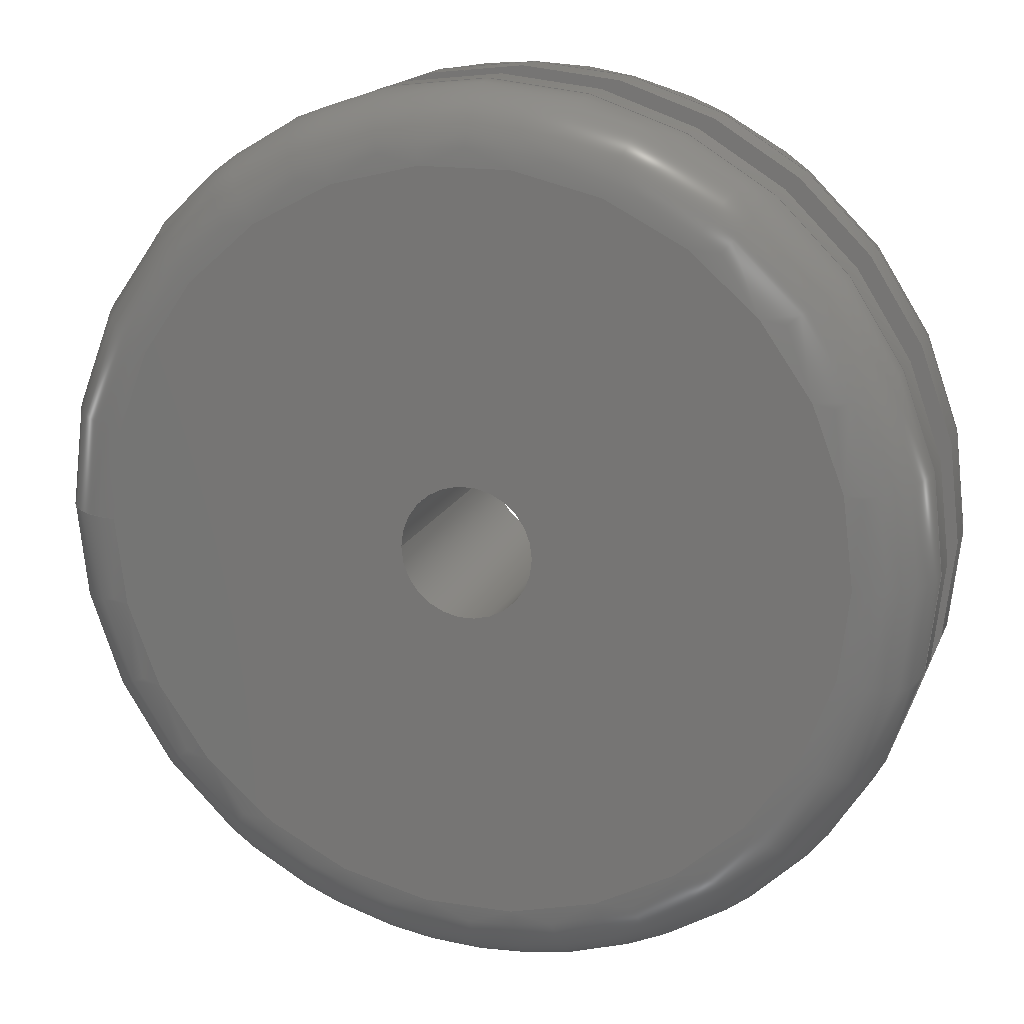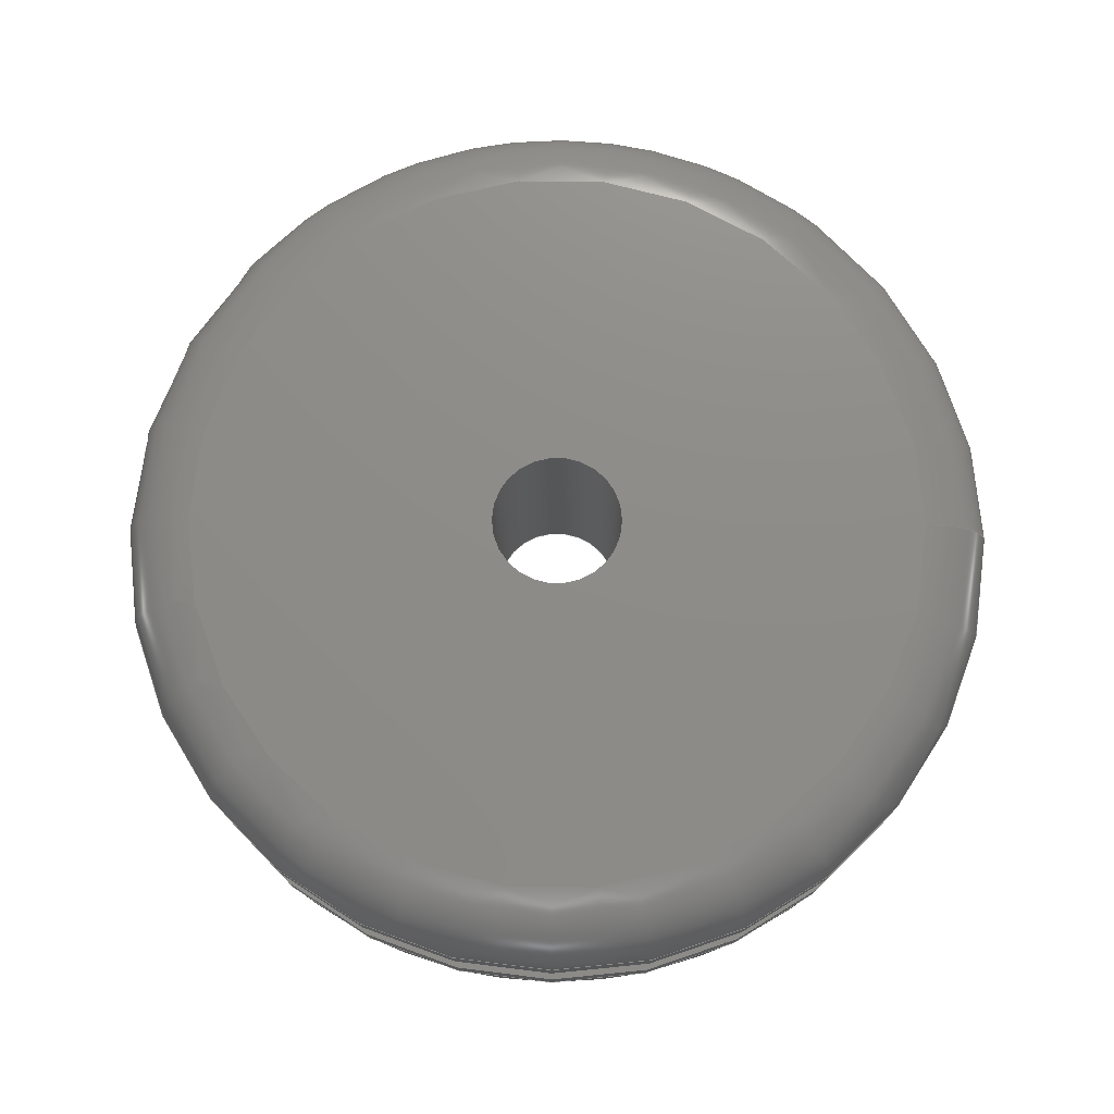
<metadata>
{"format":"step","ext":"stp","renderer":"f3d","projection":"perspective","resolution":1024,"background":"white","views":[{"elev":16.7,"azim":17.8,"up":"+Y"},{"elev":75.0,"azim":-179.3,"up":"+Z"}]}
</metadata>
<code>
ISO-10303-21;
DATA;
#1=MECHANICAL_DESIGN_GEOMETRIC_PRESENTATION_REPRESENTATION('',(#4),#358);
#2=SHAPE_REPRESENTATION_RELATIONSHIP('SRR','None',#368,#3);
#3=ADVANCED_BREP_SHAPE_REPRESENTATION('',(#5),#357);
#4=STYLED_ITEM('',(#377),#5);
#5=MANIFOLD_SOLID_BREP('Body1',#182);
#6=FACE_BOUND('',#39,.T.);
#7=FACE_BOUND('',#42,.T.);
#8=FACE_BOUND('',#45,.T.);
#9=FACE_BOUND('',#48,.T.);
#10=PLANE('',#205);
#11=PLANE('',#214);
#12=PLANE('',#220);
#13=PLANE('',#226);
#14=LINE('',#311,#18);
#15=LINE('',#340,#19);
#16=LINE('',#351,#20);
#17=LINE('',#354,#21);
#18=VECTOR('',#244,0.3125);
#19=VECTOR('',#279,0.3125);
#20=VECTOR('',#292,0.2656);
#21=VECTOR('',#297,0.04688);
#22=CYLINDRICAL_SURFACE('',#202,0.3125);
#23=CYLINDRICAL_SURFACE('',#217,0.3125);
#24=CYLINDRICAL_SURFACE('',#223,0.2656);
#25=CYLINDRICAL_SURFACE('',#227,0.04688);
#26=FACE_OUTER_BOUND('',#36,.T.);
#27=FACE_OUTER_BOUND('',#37,.T.);
#28=FACE_OUTER_BOUND('',#38,.T.);
#29=FACE_OUTER_BOUND('',#40,.T.);
#30=FACE_OUTER_BOUND('',#41,.T.);
#31=FACE_OUTER_BOUND('',#43,.T.);
#32=FACE_OUTER_BOUND('',#44,.T.);
#33=FACE_OUTER_BOUND('',#46,.T.);
#34=FACE_OUTER_BOUND('',#47,.T.);
#35=FACE_OUTER_BOUND('',#49,.T.);
#36=EDGE_LOOP('',(#118,#119,#120,#121,#122,#123));
#37=EDGE_LOOP('',(#124,#125,#126,#127,#128,#129));
#38=EDGE_LOOP('',(#130,#131));
#39=EDGE_LOOP('',(#132,#133));
#40=EDGE_LOOP('',(#134,#135,#136,#137,#138,#139));
#41=EDGE_LOOP('',(#140,#141));
#42=EDGE_LOOP('',(#142,#143));
#43=EDGE_LOOP('',(#144,#145,#146,#147,#148,#149));
#44=EDGE_LOOP('',(#150,#151));
#45=EDGE_LOOP('',(#152,#153));
#46=EDGE_LOOP('',(#154,#155,#156,#157,#158,#159));
#47=EDGE_LOOP('',(#160,#161));
#48=EDGE_LOOP('',(#162,#163));
#49=EDGE_LOOP('',(#164,#165,#166,#167,#168,#169));
#50=CIRCLE('',#197,0.2625);
#51=CIRCLE('',#198,0.05);
#52=CIRCLE('',#199,0.3125);
#53=CIRCLE('',#200,0.3125);
#54=CIRCLE('',#201,0.2625);
#55=CIRCLE('',#203,0.3125);
#56=CIRCLE('',#204,0.3125);
#57=CIRCLE('',#206,0.04687);
#58=CIRCLE('',#207,0.04687);
#59=CIRCLE('',#209,0.3125);
#60=CIRCLE('',#210,0.05);
#61=CIRCLE('',#211,0.2625);
#62=CIRCLE('',#212,0.2625);
#63=CIRCLE('',#213,0.3125);
#64=CIRCLE('',#215,0.04688);
#65=CIRCLE('',#216,0.04688);
#66=CIRCLE('',#218,0.3125);
#67=CIRCLE('',#219,0.3125);
#68=CIRCLE('',#221,0.2656);
#69=CIRCLE('',#222,0.2656);
#70=CIRCLE('',#224,0.2656);
#71=CIRCLE('',#225,0.2656);
#72=VERTEX_POINT('',#300);
#73=VERTEX_POINT('',#301);
#74=VERTEX_POINT('',#303);
#75=VERTEX_POINT('',#305);
#76=VERTEX_POINT('',#310);
#77=VERTEX_POINT('',#312);
#78=VERTEX_POINT('',#316);
#79=VERTEX_POINT('',#317);
#80=VERTEX_POINT('',#321);
#81=VERTEX_POINT('',#322);
#82=VERTEX_POINT('',#324);
#83=VERTEX_POINT('',#326);
#84=VERTEX_POINT('',#331);
#85=VERTEX_POINT('',#332);
#86=VERTEX_POINT('',#336);
#87=VERTEX_POINT('',#337);
#88=VERTEX_POINT('',#342);
#89=VERTEX_POINT('',#343);
#90=VERTEX_POINT('',#347);
#91=VERTEX_POINT('',#348);
#92=EDGE_CURVE('',#72,#73,#50,.T.);
#93=EDGE_CURVE('',#73,#74,#51,.T.);
#94=EDGE_CURVE('',#74,#75,#52,.T.);
#95=EDGE_CURVE('',#75,#74,#53,.T.);
#96=EDGE_CURVE('',#73,#72,#54,.T.);
#97=EDGE_CURVE('',#74,#76,#14,.T.);
#98=EDGE_CURVE('',#76,#77,#55,.T.);
#99=EDGE_CURVE('',#77,#76,#56,.T.);
#100=EDGE_CURVE('',#78,#79,#57,.T.);
#101=EDGE_CURVE('',#79,#78,#58,.T.);
#102=EDGE_CURVE('',#80,#81,#59,.T.);
#103=EDGE_CURVE('',#81,#82,#60,.T.);
#104=EDGE_CURVE('',#82,#83,#61,.T.);
#105=EDGE_CURVE('',#83,#82,#62,.T.);
#106=EDGE_CURVE('',#81,#80,#63,.T.);
#107=EDGE_CURVE('',#84,#85,#64,.T.);
#108=EDGE_CURVE('',#85,#84,#65,.T.);
#109=EDGE_CURVE('',#86,#87,#66,.T.);
#110=EDGE_CURVE('',#87,#86,#67,.T.);
#111=EDGE_CURVE('',#87,#81,#15,.T.);
#112=EDGE_CURVE('',#88,#89,#68,.T.);
#113=EDGE_CURVE('',#89,#88,#69,.T.);
#114=EDGE_CURVE('',#90,#91,#70,.T.);
#115=EDGE_CURVE('',#91,#90,#71,.T.);
#116=EDGE_CURVE('',#91,#89,#16,.T.);
#117=EDGE_CURVE('',#79,#85,#17,.T.);
#118=ORIENTED_EDGE('',*,*,#92,.T.);
#119=ORIENTED_EDGE('',*,*,#93,.T.);
#120=ORIENTED_EDGE('',*,*,#94,.T.);
#121=ORIENTED_EDGE('',*,*,#95,.T.);
#122=ORIENTED_EDGE('',*,*,#93,.F.);
#123=ORIENTED_EDGE('',*,*,#96,.T.);
#124=ORIENTED_EDGE('',*,*,#95,.F.);
#125=ORIENTED_EDGE('',*,*,#94,.F.);
#126=ORIENTED_EDGE('',*,*,#97,.T.);
#127=ORIENTED_EDGE('',*,*,#98,.T.);
#128=ORIENTED_EDGE('',*,*,#99,.T.);
#129=ORIENTED_EDGE('',*,*,#97,.F.);
#130=ORIENTED_EDGE('',*,*,#92,.F.);
#131=ORIENTED_EDGE('',*,*,#96,.F.);
#132=ORIENTED_EDGE('',*,*,#100,.F.);
#133=ORIENTED_EDGE('',*,*,#101,.F.);
#134=ORIENTED_EDGE('',*,*,#102,.T.);
#135=ORIENTED_EDGE('',*,*,#103,.T.);
#136=ORIENTED_EDGE('',*,*,#104,.T.);
#137=ORIENTED_EDGE('',*,*,#105,.T.);
#138=ORIENTED_EDGE('',*,*,#103,.F.);
#139=ORIENTED_EDGE('',*,*,#106,.T.);
#140=ORIENTED_EDGE('',*,*,#105,.F.);
#141=ORIENTED_EDGE('',*,*,#104,.F.);
#142=ORIENTED_EDGE('',*,*,#107,.T.);
#143=ORIENTED_EDGE('',*,*,#108,.T.);
#144=ORIENTED_EDGE('',*,*,#109,.F.);
#145=ORIENTED_EDGE('',*,*,#110,.F.);
#146=ORIENTED_EDGE('',*,*,#111,.T.);
#147=ORIENTED_EDGE('',*,*,#102,.F.);
#148=ORIENTED_EDGE('',*,*,#106,.F.);
#149=ORIENTED_EDGE('',*,*,#111,.F.);
#150=ORIENTED_EDGE('',*,*,#109,.T.);
#151=ORIENTED_EDGE('',*,*,#110,.T.);
#152=ORIENTED_EDGE('',*,*,#112,.F.);
#153=ORIENTED_EDGE('',*,*,#113,.F.);
#154=ORIENTED_EDGE('',*,*,#114,.F.);
#155=ORIENTED_EDGE('',*,*,#115,.F.);
#156=ORIENTED_EDGE('',*,*,#116,.T.);
#157=ORIENTED_EDGE('',*,*,#113,.T.);
#158=ORIENTED_EDGE('',*,*,#112,.T.);
#159=ORIENTED_EDGE('',*,*,#116,.F.);
#160=ORIENTED_EDGE('',*,*,#99,.F.);
#161=ORIENTED_EDGE('',*,*,#98,.F.);
#162=ORIENTED_EDGE('',*,*,#114,.T.);
#163=ORIENTED_EDGE('',*,*,#115,.T.);
#164=ORIENTED_EDGE('',*,*,#100,.T.);
#165=ORIENTED_EDGE('',*,*,#117,.T.);
#166=ORIENTED_EDGE('',*,*,#107,.F.);
#167=ORIENTED_EDGE('',*,*,#108,.F.);
#168=ORIENTED_EDGE('',*,*,#117,.F.);
#169=ORIENTED_EDGE('',*,*,#101,.T.);
#170=TOROIDAL_SURFACE('',#196,0.2625,0.05);
#171=TOROIDAL_SURFACE('',#208,0.2625,0.05);
#172=ADVANCED_FACE('',(#26),#170,.T.);
#173=ADVANCED_FACE('',(#27),#22,.T.);
#174=ADVANCED_FACE('',(#28,#6),#10,.T.);
#175=ADVANCED_FACE('',(#29),#171,.T.);
#176=ADVANCED_FACE('',(#30,#7),#11,.T.);
#177=ADVANCED_FACE('',(#31),#23,.T.);
#178=ADVANCED_FACE('',(#32,#8),#12,.T.);
#179=ADVANCED_FACE('',(#33),#24,.T.);
#180=ADVANCED_FACE('',(#34,#9),#13,.T.);
#181=ADVANCED_FACE('',(#35),#25,.F.);
#182=CLOSED_SHELL('',(#172,#173,#174,#175,#176,#177,#178,#179,#180,#181));
#183=DERIVED_UNIT_ELEMENT(#185,1);
#184=DERIVED_UNIT_ELEMENT(#362,3);
#185=(
MASS_UNIT()
NAMED_UNIT(*)
SI_UNIT(.KILO.,.GRAM.)
);
#186=DERIVED_UNIT((#183,#184));
#187=MEASURE_REPRESENTATION_ITEM('density measure',
POSITIVE_RATIO_MEASURE(7850),#186);
#188=PROPERTY_DEFINITION_REPRESENTATION(#193,#190);
#189=PROPERTY_DEFINITION_REPRESENTATION(#194,#191);
#190=REPRESENTATION('material name',(#192),#357);
#191=REPRESENTATION('density',(#187),#357);
#192=DESCRIPTIVE_REPRESENTATION_ITEM('Steel','Steel');
#193=PROPERTY_DEFINITION('material property','material name',#370);
#194=PROPERTY_DEFINITION('material property','density of part',#370);
#195=AXIS2_PLACEMENT_3D('placement',#298,#228,#229);
#196=AXIS2_PLACEMENT_3D('',#299,#230,#231);
#197=AXIS2_PLACEMENT_3D('',#302,#232,#233);
#198=AXIS2_PLACEMENT_3D('',#304,#234,#235);
#199=AXIS2_PLACEMENT_3D('',#306,#236,#237);
#200=AXIS2_PLACEMENT_3D('',#307,#238,#239);
#201=AXIS2_PLACEMENT_3D('',#308,#240,#241);
#202=AXIS2_PLACEMENT_3D('',#309,#242,#243);
#203=AXIS2_PLACEMENT_3D('',#313,#245,#246);
#204=AXIS2_PLACEMENT_3D('',#314,#247,#248);
#205=AXIS2_PLACEMENT_3D('',#315,#249,#250);
#206=AXIS2_PLACEMENT_3D('',#318,#251,#252);
#207=AXIS2_PLACEMENT_3D('',#319,#253,#254);
#208=AXIS2_PLACEMENT_3D('',#320,#255,#256);
#209=AXIS2_PLACEMENT_3D('',#323,#257,#258);
#210=AXIS2_PLACEMENT_3D('',#325,#259,#260);
#211=AXIS2_PLACEMENT_3D('',#327,#261,#262);
#212=AXIS2_PLACEMENT_3D('',#328,#263,#264);
#213=AXIS2_PLACEMENT_3D('',#329,#265,#266);
#214=AXIS2_PLACEMENT_3D('',#330,#267,#268);
#215=AXIS2_PLACEMENT_3D('',#333,#269,#270);
#216=AXIS2_PLACEMENT_3D('',#334,#271,#272);
#217=AXIS2_PLACEMENT_3D('',#335,#273,#274);
#218=AXIS2_PLACEMENT_3D('',#338,#275,#276);
#219=AXIS2_PLACEMENT_3D('',#339,#277,#278);
#220=AXIS2_PLACEMENT_3D('',#341,#280,#281);
#221=AXIS2_PLACEMENT_3D('',#344,#282,#283);
#222=AXIS2_PLACEMENT_3D('',#345,#284,#285);
#223=AXIS2_PLACEMENT_3D('',#346,#286,#287);
#224=AXIS2_PLACEMENT_3D('',#349,#288,#289);
#225=AXIS2_PLACEMENT_3D('',#350,#290,#291);
#226=AXIS2_PLACEMENT_3D('',#352,#293,#294);
#227=AXIS2_PLACEMENT_3D('',#353,#295,#296);
#228=DIRECTION('axis',(0,0,1));
#229=DIRECTION('refdir',(1,0,0));
#230=DIRECTION('center_axis',(-4.865e-16,0,1));
#231=DIRECTION('ref_axis',(1,0,4.885e-16));
#232=DIRECTION('center_axis',(4.865e-16,0,-1));
#233=DIRECTION('ref_axis',(-1,1.225e-16,-4.865e-16));
#234=DIRECTION('center_axis',(1.225e-16,-1,5.958e-32));
#235=DIRECTION('ref_axis',(-1,-1.225e-16,-4.895e-16));
#236=DIRECTION('center_axis',(-4.865e-16,0,1));
#237=DIRECTION('ref_axis',(-1,1.225e-16,-4.895e-16));
#238=DIRECTION('center_axis',(-4.865e-16,0,1));
#239=DIRECTION('ref_axis',(-1,1.225e-16,-4.895e-16));
#240=DIRECTION('center_axis',(4.865e-16,0,-1));
#241=DIRECTION('ref_axis',(-1,1.225e-16,-4.865e-16));
#242=DIRECTION('center_axis',(-4.865e-16,0,1));
#243=DIRECTION('ref_axis',(1,0,4.895e-16));
#244=DIRECTION('',(4.865e-16,0,-1));
#245=DIRECTION('center_axis',(-4.865e-16,0,1));
#246=DIRECTION('ref_axis',(1,0,4.865e-16));
#247=DIRECTION('center_axis',(-4.865e-16,0,1));
#248=DIRECTION('ref_axis',(1,0,4.865e-16));
#249=DIRECTION('center_axis',(-4.865e-16,0,1));
#250=DIRECTION('ref_axis',(1,0,4.865e-16));
#251=DIRECTION('center_axis',(-4.865e-16,0,1));
#252=DIRECTION('ref_axis',(1,0,4.865e-16));
#253=DIRECTION('center_axis',(-4.865e-16,0,1));
#254=DIRECTION('ref_axis',(1,0,4.865e-16));
#255=DIRECTION('center_axis',(-4.865e-16,0,1));
#256=DIRECTION('ref_axis',(1,0,4.885e-16));
#257=DIRECTION('center_axis',(4.865e-16,0,-1));
#258=DIRECTION('ref_axis',(-1,1.225e-16,-4.895e-16));
#259=DIRECTION('center_axis',(1.225e-16,-1,5.958e-32));
#260=DIRECTION('ref_axis',(-1,-1.225e-16,-4.895e-16));
#261=DIRECTION('center_axis',(-4.865e-16,0,1));
#262=DIRECTION('ref_axis',(-1,1.225e-16,-4.865e-16));
#263=DIRECTION('center_axis',(-4.865e-16,0,1));
#264=DIRECTION('ref_axis',(-1,1.225e-16,-4.865e-16));
#265=DIRECTION('center_axis',(4.865e-16,0,-1));
#266=DIRECTION('ref_axis',(-1,1.225e-16,-4.895e-16));
#267=DIRECTION('center_axis',(4.865e-16,0,-1));
#268=DIRECTION('ref_axis',(-1,0,-4.865e-16));
#269=DIRECTION('center_axis',(-4.865e-16,0,1));
#270=DIRECTION('ref_axis',(1,0,4.865e-16));
#271=DIRECTION('center_axis',(-4.865e-16,0,1));
#272=DIRECTION('ref_axis',(1,0,4.865e-16));
#273=DIRECTION('center_axis',(-4.865e-16,0,1));
#274=DIRECTION('ref_axis',(1,0,4.895e-16));
#275=DIRECTION('center_axis',(-4.865e-16,0,1));
#276=DIRECTION('ref_axis',(1,0,4.865e-16));
#277=DIRECTION('center_axis',(-4.865e-16,0,1));
#278=DIRECTION('ref_axis',(1,0,4.865e-16));
#279=DIRECTION('',(4.865e-16,0,-1));
#280=DIRECTION('center_axis',(-4.865e-16,0,1));
#281=DIRECTION('ref_axis',(1,0,4.865e-16));
#282=DIRECTION('center_axis',(-4.865e-16,0,1));
#283=DIRECTION('ref_axis',(1,0,4.865e-16));
#284=DIRECTION('center_axis',(-4.865e-16,0,1));
#285=DIRECTION('ref_axis',(1,0,4.865e-16));
#286=DIRECTION('center_axis',(-4.865e-16,0,1));
#287=DIRECTION('ref_axis',(1,0,4.895e-16));
#288=DIRECTION('center_axis',(-4.865e-16,0,1));
#289=DIRECTION('ref_axis',(1,0,4.865e-16));
#290=DIRECTION('center_axis',(-4.865e-16,0,1));
#291=DIRECTION('ref_axis',(1,0,4.865e-16));
#292=DIRECTION('',(4.865e-16,0,-1));
#293=DIRECTION('center_axis',(4.865e-16,0,-1));
#294=DIRECTION('ref_axis',(-1,0,-4.865e-16));
#295=DIRECTION('center_axis',(-4.865e-16,0,1));
#296=DIRECTION('ref_axis',(1,0,4.895e-16));
#297=DIRECTION('',(4.865e-16,0,-1));
#298=CARTESIAN_POINT('',(0,0,0));
#299=CARTESIAN_POINT('Origin',(-1.213e-16,0,0.05156));
#300=CARTESIAN_POINT('',(0.2625,-6.429e-17,0.1016));
#301=CARTESIAN_POINT('',(-0.2625,-3.215e-17,0.1016));
#302=CARTESIAN_POINT('Origin',(-1.456e-16,0,0.1016));
#303=CARTESIAN_POINT('',(-0.3125,-3.827e-17,0.05156));
#304=CARTESIAN_POINT('Origin',(-0.2625,-3.215e-17,0.05156));
#305=CARTESIAN_POINT('',(0.3125,-9.705e-33,0.05156));
#306=CARTESIAN_POINT('Origin',(-1.213e-16,0,0.05156));
#307=CARTESIAN_POINT('Origin',(-1.213e-16,0,0.05156));
#308=CARTESIAN_POINT('Origin',(-1.456e-16,0,0.1016));
#309=CARTESIAN_POINT('Origin',(-1.266e-16,0,0.0625));
#310=CARTESIAN_POINT('',(-0.3125,-3.827e-17,0.02344));
#311=CARTESIAN_POINT('',(-0.3125,-3.827e-17,0.0625));
#312=CARTESIAN_POINT('',(0.3125,0,0.02344));
#313=CARTESIAN_POINT('Origin',(-1.076e-16,0,0.02344));
#314=CARTESIAN_POINT('Origin',(-1.076e-16,0,0.02344));
#315=CARTESIAN_POINT('Origin',(0.04687,0,0.1016));
#316=CARTESIAN_POINT('',(0.04687,0,0.1016));
#317=CARTESIAN_POINT('',(-0.04688,-5.741e-18,0.1016));
#318=CARTESIAN_POINT('Origin',(-1.456e-16,0,0.1016));
#319=CARTESIAN_POINT('Origin',(-1.456e-16,0,0.1016));
#320=CARTESIAN_POINT('Origin',(-7.113e-17,0,-0.05156));
#321=CARTESIAN_POINT('',(0.3125,-7.654e-17,-0.05156));
#322=CARTESIAN_POINT('',(-0.3125,-3.827e-17,-0.05156));
#323=CARTESIAN_POINT('Origin',(-7.113e-17,0,-0.05156));
#324=CARTESIAN_POINT('',(-0.2625,-3.215e-17,-0.1016));
#325=CARTESIAN_POINT('Origin',(-0.2625,-3.215e-17,-0.05156));
#326=CARTESIAN_POINT('',(0.2625,0,-0.1016));
#327=CARTESIAN_POINT('Origin',(-4.681e-17,0,-0.1016));
#328=CARTESIAN_POINT('Origin',(-4.681e-17,0,-0.1016));
#329=CARTESIAN_POINT('Origin',(-7.113e-17,0,-0.05156));
#330=CARTESIAN_POINT('Origin',(0.3125,0,-0.1016));
#331=CARTESIAN_POINT('',(0.04688,0,-0.1016));
#332=CARTESIAN_POINT('',(-0.04688,-5.741e-18,-0.1016));
#333=CARTESIAN_POINT('Origin',(-4.681e-17,0,-0.1016));
#334=CARTESIAN_POINT('Origin',(-4.681e-17,0,-0.1016));
#335=CARTESIAN_POINT('Origin',(-6.581e-17,0,-0.0625));
#336=CARTESIAN_POINT('',(0.3125,0,-0.02344));
#337=CARTESIAN_POINT('',(-0.3125,-3.827e-17,-0.02344));
#338=CARTESIAN_POINT('Origin',(-8.482e-17,0,-0.02344));
#339=CARTESIAN_POINT('Origin',(-8.482e-17,0,-0.02344));
#340=CARTESIAN_POINT('',(-0.3125,-3.827e-17,-0.0625));
#341=CARTESIAN_POINT('Origin',(0.2656,0,-0.02344));
#342=CARTESIAN_POINT('',(0.2656,0,-0.02344));
#343=CARTESIAN_POINT('',(-0.2656,-3.253e-17,-0.02344));
#344=CARTESIAN_POINT('Origin',(-8.482e-17,0,-0.02344));
#345=CARTESIAN_POINT('Origin',(-8.482e-17,0,-0.02344));
#346=CARTESIAN_POINT('Origin',(-9.622e-17,0,-2.841e-16));
#347=CARTESIAN_POINT('',(0.2656,0,0.02344));
#348=CARTESIAN_POINT('',(-0.2656,-3.253e-17,0.02344));
#349=CARTESIAN_POINT('Origin',(-1.076e-16,0,0.02344));
#350=CARTESIAN_POINT('Origin',(-1.076e-16,0,0.02344));
#351=CARTESIAN_POINT('',(-0.2656,-3.253e-17,-4.141e-16));
#352=CARTESIAN_POINT('Origin',(0.3125,0,0.02344));
#353=CARTESIAN_POINT('Origin',(-9.622e-17,0,-3.278e-16));
#354=CARTESIAN_POINT('',(-0.04688,-5.741e-18,-3.508e-16));
#355=UNCERTAINTY_MEASURE_WITH_UNIT(LENGTH_MEASURE(0.0003937),
#360,'DISTANCE_ACCURACY_VALUE',
'Maximum model space distance between geometric entities at asserted c
onnectivities');
#356=UNCERTAINTY_MEASURE_WITH_UNIT(LENGTH_MEASURE(0.0003937),
#360,'DISTANCE_ACCURACY_VALUE',
'Maximum model space distance between geometric entities at asserted c
onnectivities');
#357=(
GEOMETRIC_REPRESENTATION_CONTEXT(3)
GLOBAL_UNCERTAINTY_ASSIGNED_CONTEXT((#355))
GLOBAL_UNIT_ASSIGNED_CONTEXT((#360,#365,#364))
REPRESENTATION_CONTEXT('','3D')
);
#358=(
GEOMETRIC_REPRESENTATION_CONTEXT(3)
GLOBAL_UNCERTAINTY_ASSIGNED_CONTEXT((#356))
GLOBAL_UNIT_ASSIGNED_CONTEXT((#360,#365,#364))
REPRESENTATION_CONTEXT('','3D')
);
#359=DIMENSIONAL_EXPONENTS(1,0,0,0,0,0,0);
#360=(
CONVERSION_BASED_UNIT('inch',#363)
LENGTH_UNIT()
NAMED_UNIT(#359)
);
#361=(
LENGTH_UNIT()
NAMED_UNIT(*)
SI_UNIT(.MILLI.,.METRE.)
);
#362=(
LENGTH_UNIT()
NAMED_UNIT(*)
SI_UNIT($,.METRE.)
);
#363=LENGTH_MEASURE_WITH_UNIT(LENGTH_MEASURE(25.4),#361);
#364=(
NAMED_UNIT(*)
SI_UNIT($,.STERADIAN.)
SOLID_ANGLE_UNIT()
);
#365=(
NAMED_UNIT(*)
PLANE_ANGLE_UNIT()
SI_UNIT($,.RADIAN.)
);
#366=SHAPE_DEFINITION_REPRESENTATION(#367,#368);
#367=PRODUCT_DEFINITION_SHAPE('',$,#370);
#368=SHAPE_REPRESENTATION('',(#195),#357);
#369=PRODUCT_DEFINITION_CONTEXT('part definition',#374,'design');
#370=PRODUCT_DEFINITION('(Unsaved)','(Unsaved)',#371,#369);
#371=PRODUCT_DEFINITION_FORMATION('',$,#376);
#372=PRODUCT_RELATED_PRODUCT_CATEGORY('(Unsaved)','(Unsaved)',(#376));
#373=APPLICATION_PROTOCOL_DEFINITION('international standard',
'automotive_design',2009,#374);
#374=APPLICATION_CONTEXT(
'Core Data for Automotive Mechanical Design Process');
#375=PRODUCT_CONTEXT('part definition',#374,'mechanical');
#376=PRODUCT('(Unsaved)','(Unsaved)',$,(#375));
#377=PRESENTATION_STYLE_ASSIGNMENT((#378));
#378=SURFACE_STYLE_USAGE(.BOTH.,#379);
#379=SURFACE_SIDE_STYLE('',(#380));
#380=SURFACE_STYLE_FILL_AREA(#381);
#381=FILL_AREA_STYLE('Steel - Satin',(#382));
#382=FILL_AREA_STYLE_COLOUR('Steel - Satin',#383);
#383=COLOUR_RGB('Steel - Satin',0.6275,0.6275,0.6275);
ENDSEC;
END-ISO-10303-21;

</code>
